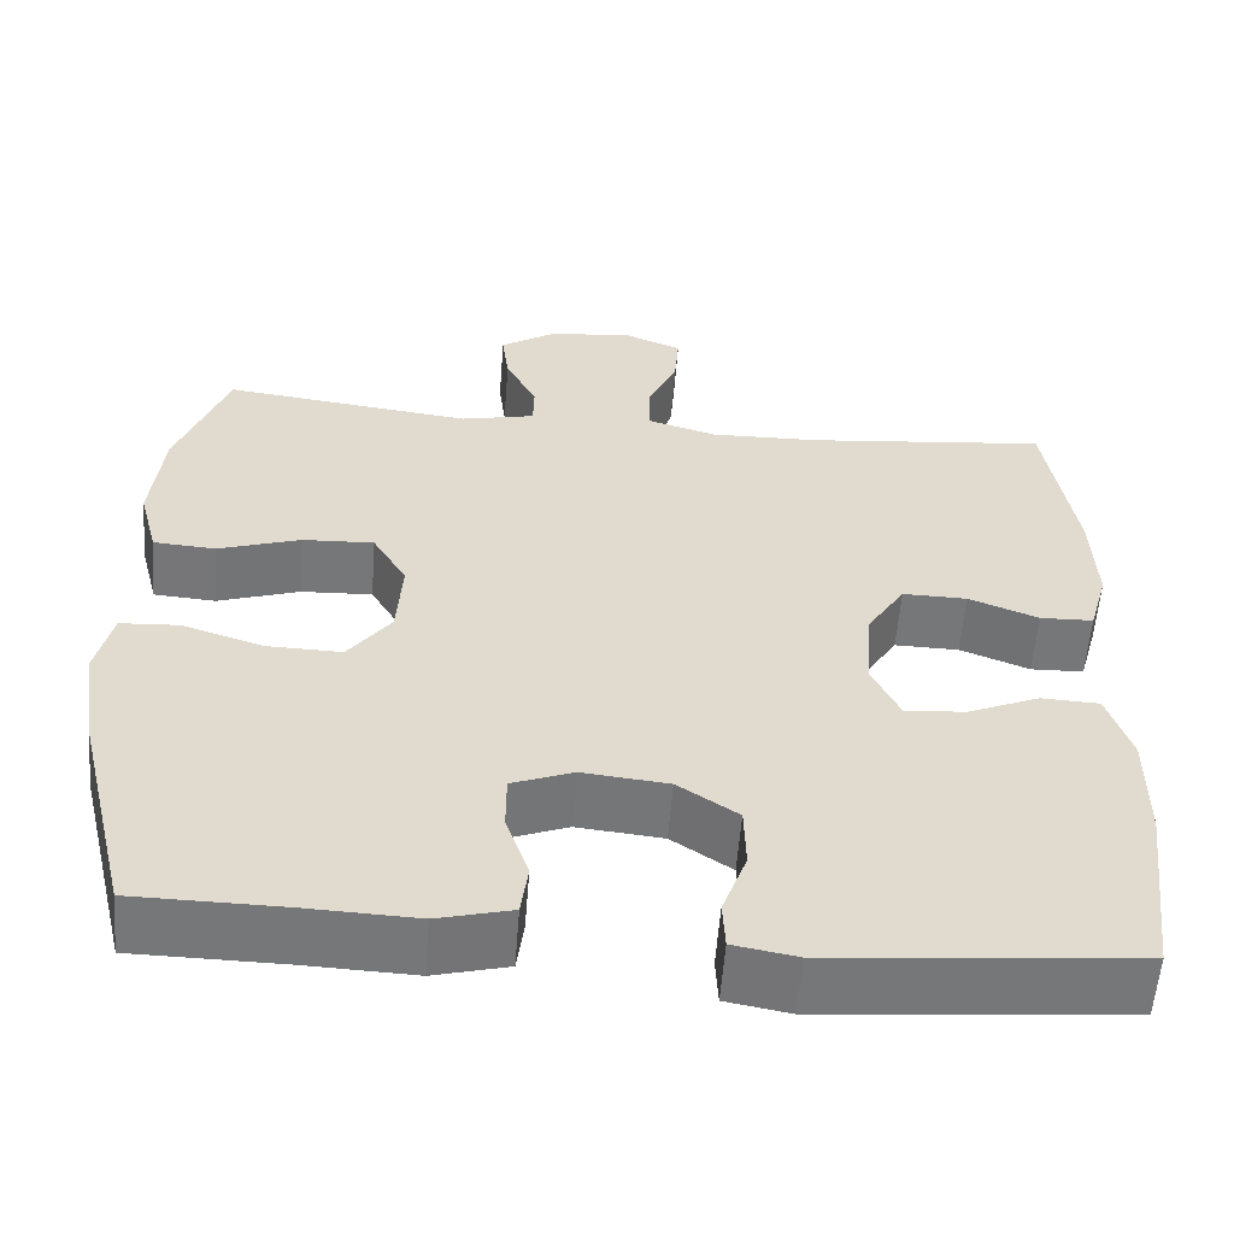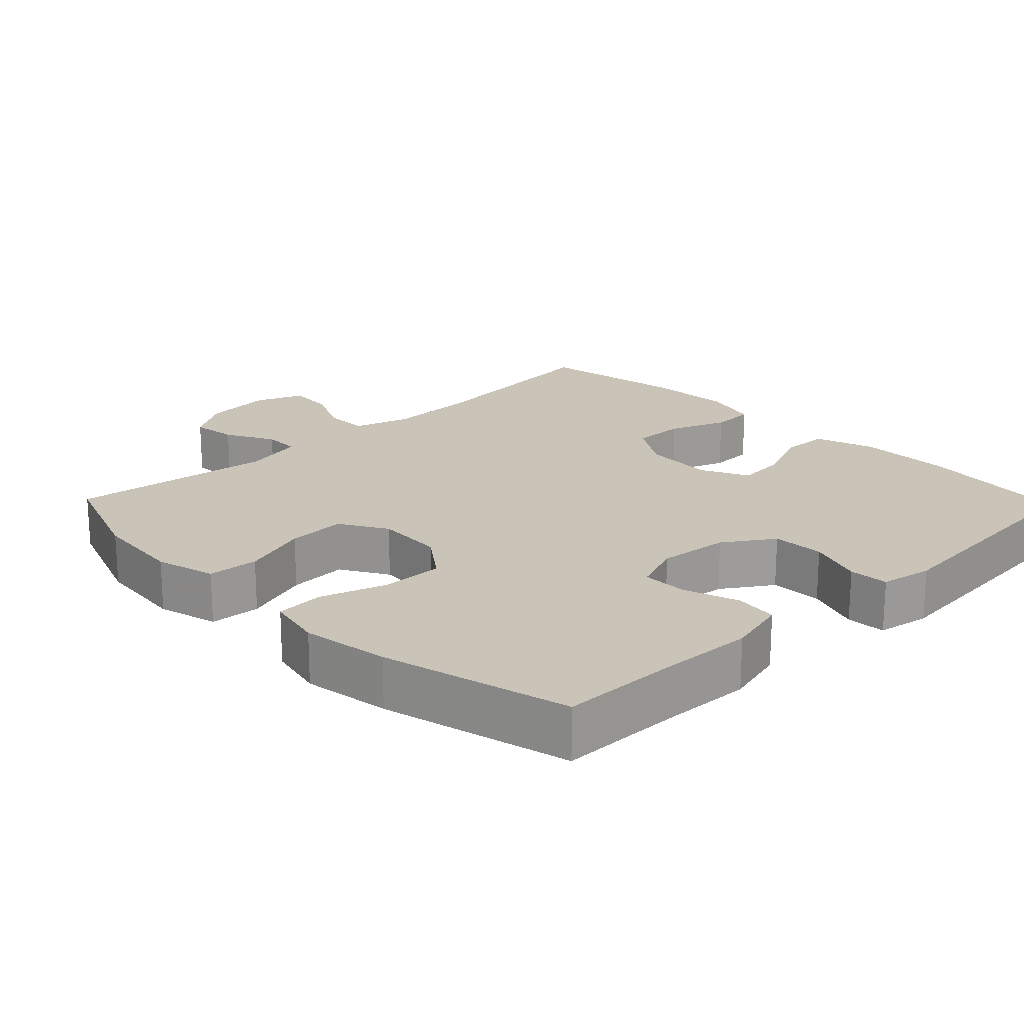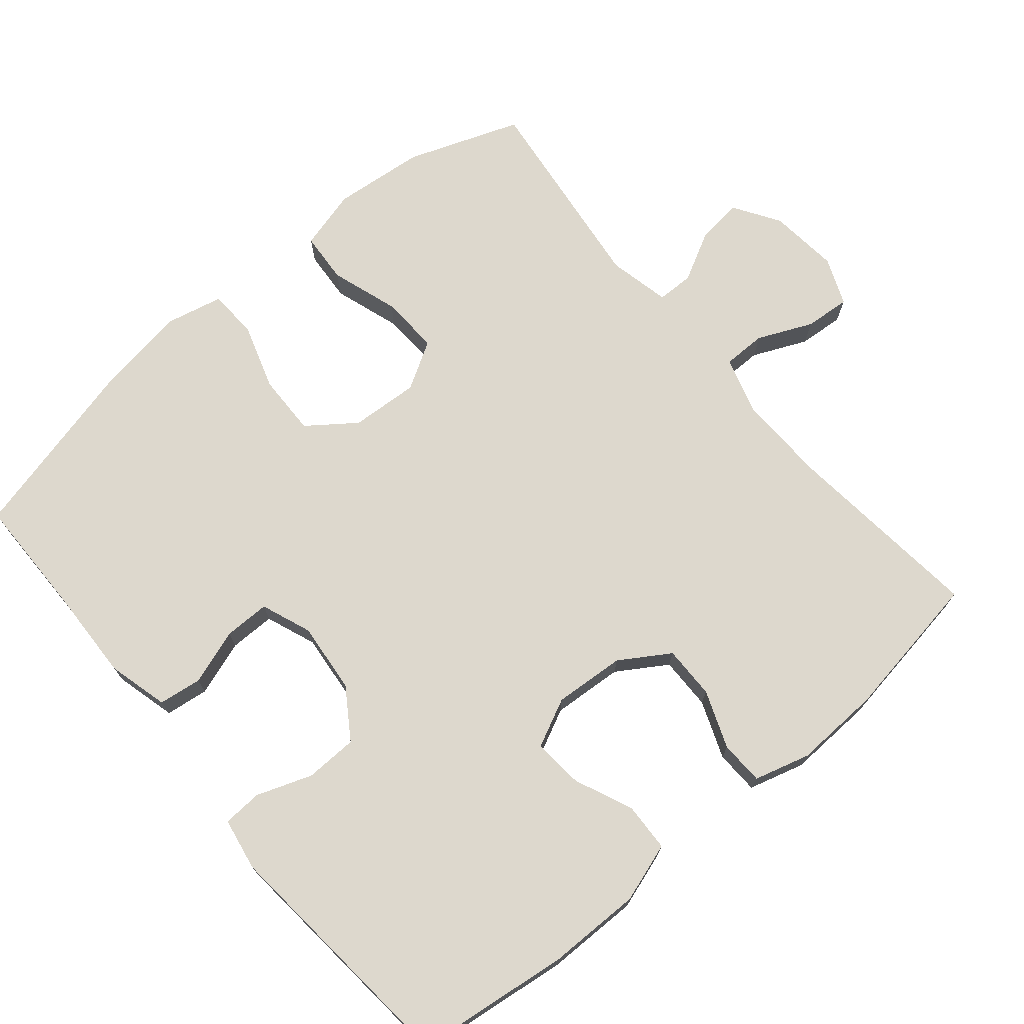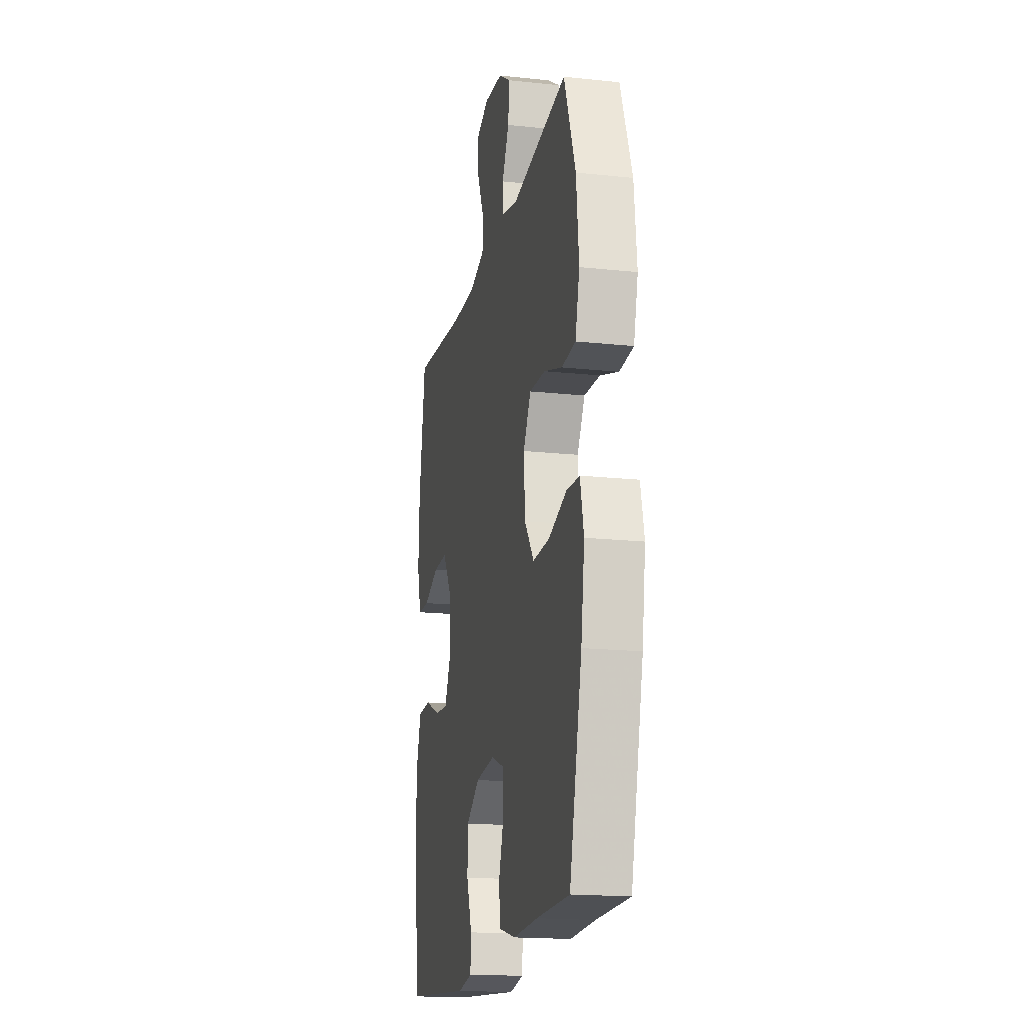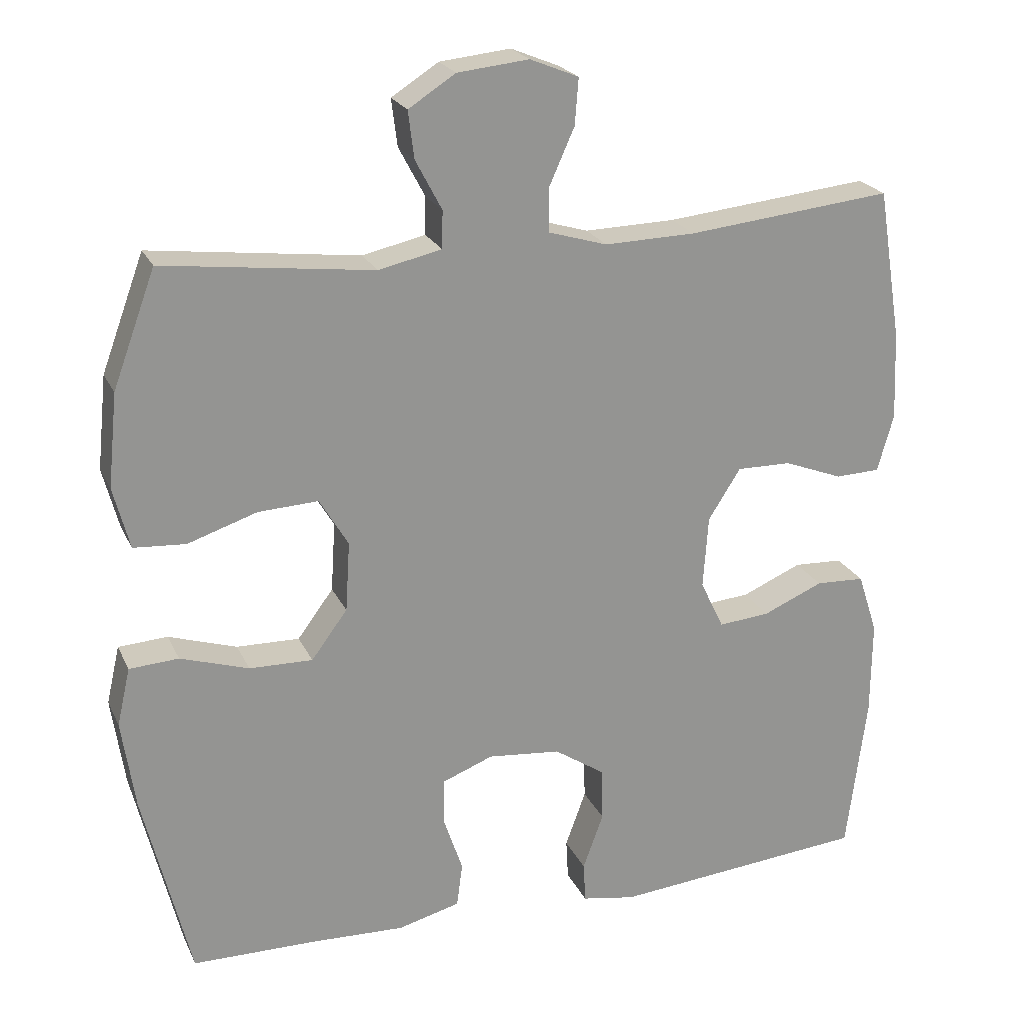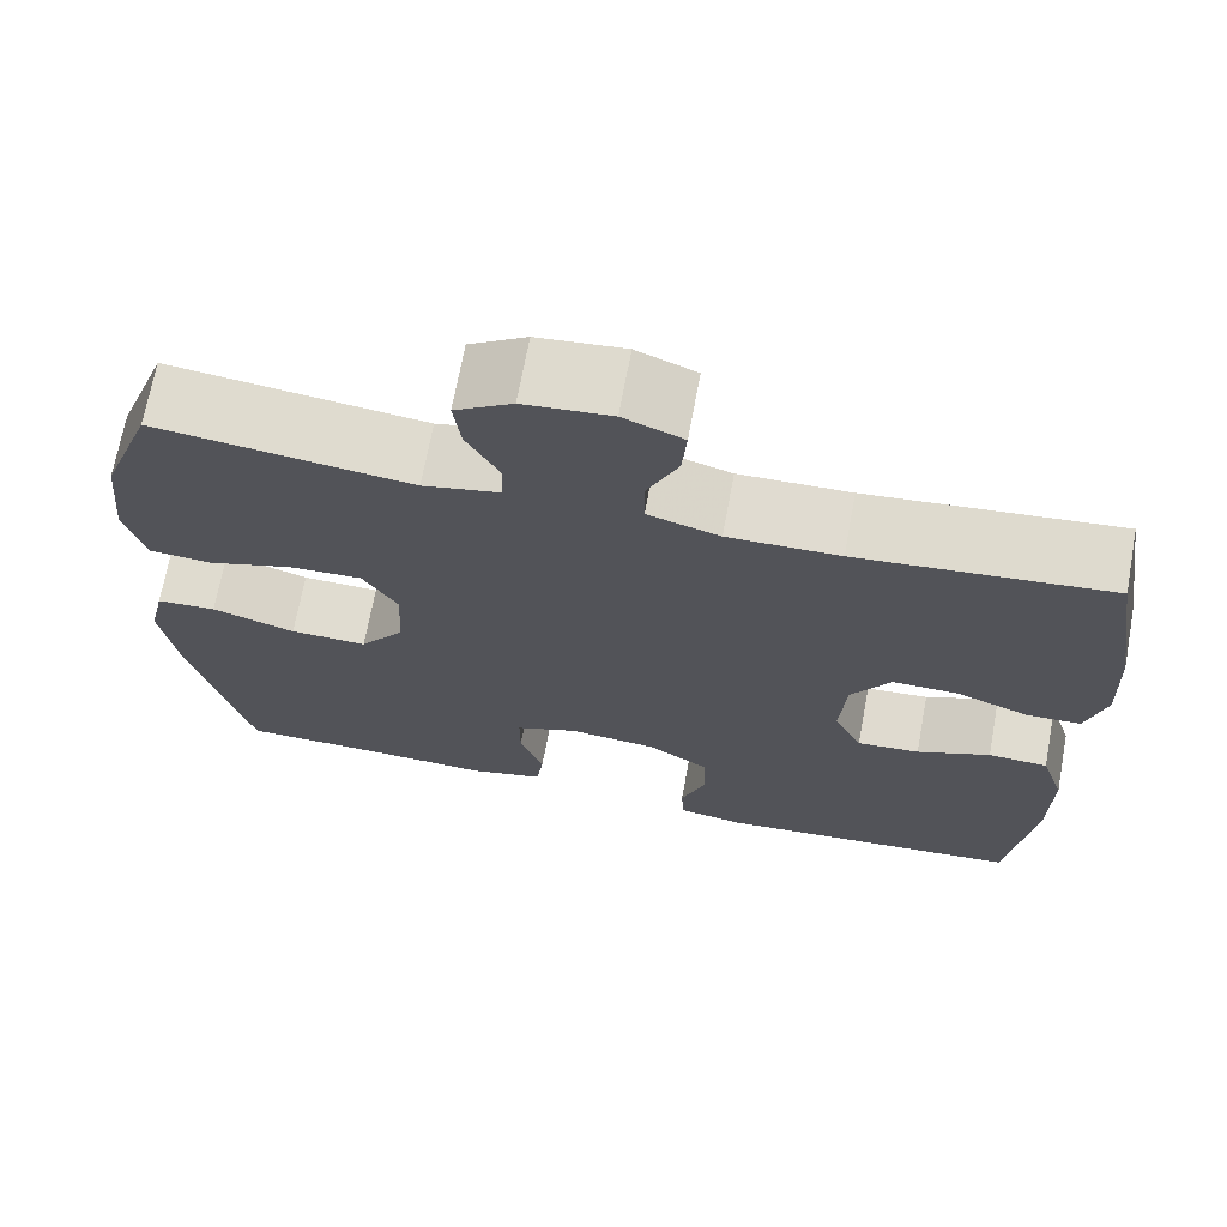
<metadata>
{"format":"obj","ext":"obj","renderer":"f3d","projection":"perspective","resolution":1024,"background":"white","views":[{"elev":-57.1,"azim":175.6,"up":"+Z"},{"elev":20.0,"azim":135.9,"up":"+Y"},{"elev":72.3,"azim":-130.1,"up":"+Y"},{"elev":-17.9,"azim":78.2,"up":"+Z"},{"elev":22.5,"azim":160.1,"up":"+Z"},{"elev":69.7,"azim":-169.5,"up":"+Z"}]}
</metadata>
<code>
v -0.5 0.07 0.5
v -0.22 0.07 0.471
v -0.096 0.07 0.468
v -0.016 0.07 0.492
v -0.016 0.07 0.552
v -0.05 0.07 0.628
v -0.055 0.07 0.691
v 0.011 0.07 0.718
v 0.108 0.07 0.708
v 0.172 0.07 0.667
v 0.164 0.07 0.603
v 0.128 0.07 0.535
v 0.129 0.07 0.484
v 0.215 0.07 0.465
v 0.5 0.07 0.5
v 0.558 0.07 0.343
v 0.571 0.07 0.216
v 0.549 0.07 0.132
v 0.478 0.07 0.127
v 0.384 0.07 0.158
v 0.302 0.07 0.162
v 0.263 0.07 0.096
v 0.269 0.07 0.001
v 0.318 0.07 -0.065
v 0.404 0.07 -0.063
v 0.497 0.07 -0.033
v 0.564 0.07 -0.037
v 0.582 0.07 -0.116
v 0.564 0.07 -0.238
v 0.5 0.07 -0.5
v 0.331 0.07 -0.502
v 0.203 0.07 -0.507
v 0.118 0.07 -0.485
v 0.11 0.07 -0.425
v 0.136 0.07 -0.348
v 0.136 0.07 -0.284
v 0.066 0.07 -0.257
v -0.033 0.07 -0.267
v -0.102 0.07 -0.313
v -0.104 0.07 -0.386
v -0.076 0.07 -0.463
v -0.079 0.07 -0.518
v -0.152 0.07 -0.531
v -0.5 0.07 -0.5
v -0.527 0.07 -0.285
v -0.528 0.07 -0.154
v -0.501 0.07 -0.071
v -0.434 0.07 -0.068
v -0.352 0.07 -0.103
v -0.282 0.07 -0.109
v -0.25 0.07 -0.042
v -0.257 0.07 0.057
v -0.301 0.07 0.126
v -0.375 0.07 0.125
v -0.455 0.07 0.094
v -0.516 0.07 0.096
v -0.538 0.07 0.174
v -0.533 0.07 0.294
v -0.5 0 0.5
v -0.22 0 0.471
v -0.096 0 0.468
v -0.016 0 0.492
v -0.016 0 0.552
v -0.05 0 0.628
v -0.055 0 0.691
v 0.011 0 0.718
v 0.108 0 0.708
v 0.172 0 0.667
v 0.164 0 0.603
v 0.128 0 0.535
v 0.129 0 0.484
v 0.215 0 0.465
v 0.5 0 0.5
v 0.558 0 0.343
v 0.571 0 0.216
v 0.549 0 0.132
v 0.478 0 0.127
v 0.384 0 0.158
v 0.302 0 0.162
v 0.263 0 0.096
v 0.269 0 0.001
v 0.318 0 -0.065
v 0.404 0 -0.063
v 0.497 0 -0.033
v 0.564 0 -0.037
v 0.582 0 -0.116
v 0.564 0 -0.238
v 0.5 0 -0.5
v 0.331 0 -0.502
v 0.203 0 -0.507
v 0.118 0 -0.485
v 0.11 0 -0.425
v 0.136 0 -0.348
v 0.136 0 -0.284
v 0.066 0 -0.257
v -0.033 0 -0.267
v -0.102 0 -0.313
v -0.104 0 -0.386
v -0.076 0 -0.463
v -0.079 0 -0.518
v -0.152 0 -0.531
v -0.5 0 -0.5
v -0.527 0 -0.285
v -0.528 0 -0.154
v -0.501 0 -0.071
v -0.434 0 -0.068
v -0.352 0 -0.103
v -0.282 0 -0.109
v -0.25 0 -0.042
v -0.257 0 0.057
v -0.301 0 0.126
v -0.375 0 0.125
v -0.455 0 0.094
v -0.516 0 0.096
v -0.538 0 0.174
v -0.533 0 0.294
f 57 58 1 2
f 54 55 56 57
f 53 54 57 2
f 52 53 2 3
f 51 52 3 4
f 46 47 48 49
f 46 49 50
f 45 46 50
f 44 45 50
f 43 44 50
f 40 41 42 43
f 39 40 43 50
f 38 39 50 51
f 32 33 34 35
f 31 32 35 36
f 30 31 36
f 29 30 36
f 28 29 36 37
f 25 26 27 28
f 24 25 28 37
f 17 18 19 20
f 17 20 21
f 14 15 16 17
f 13 14 17 21
f 9 10 11 12
f 9 12 13
f 8 9 13
f 5 6 7 8
f 4 5 8 13
f 23 24 37 38
f 22 23 38 51
f 21 22 51
f 4 13 21 51
f 60 59 116 115
f 115 114 113 112
f 60 115 112 111
f 61 60 111 110
f 62 61 110 109
f 107 106 105 104
f 108 107 104
f 108 104 103
f 108 103 102
f 108 102 101
f 101 100 99 98
f 108 101 98 97
f 109 108 97 96
f 93 92 91 90
f 94 93 90 89
f 94 89 88
f 94 88 87
f 95 94 87 86
f 86 85 84 83
f 95 86 83 82
f 78 77 76 75
f 79 78 75
f 75 74 73 72
f 79 75 72 71
f 70 69 68 67
f 71 70 67
f 71 67 66
f 66 65 64 63
f 71 66 63 62
f 96 95 82 81
f 109 96 81 80
f 109 80 79
f 109 79 71 62
f 1 59 60 2
f 2 60 61 3
f 3 61 62 4
f 4 62 63 5
f 5 63 64 6
f 6 64 65 7
f 7 65 66 8
f 8 66 67 9
f 9 67 68 10
f 10 68 69 11
f 11 69 70 12
f 12 70 71 13
f 13 71 72 14
f 14 72 73 15
f 15 73 74 16
f 16 74 75 17
f 17 75 76 18
f 18 76 77 19
f 19 77 78 20
f 20 78 79 21
f 21 79 80 22
f 22 80 81 23
f 23 81 82 24
f 24 82 83 25
f 25 83 84 26
f 26 84 85 27
f 27 85 86 28
f 28 86 87 29
f 29 87 88 30
f 30 88 89 31
f 31 89 90 32
f 32 90 91 33
f 33 91 92 34
f 34 92 93 35
f 35 93 94 36
f 36 94 95 37
f 37 95 96 38
f 38 96 97 39
f 39 97 98 40
f 40 98 99 41
f 41 99 100 42
f 42 100 101 43
f 43 101 102 44
f 44 102 103 45
f 45 103 104 46
f 46 104 105 47
f 47 105 106 48
f 48 106 107 49
f 49 107 108 50
f 50 108 109 51
f 51 109 110 52
f 52 110 111 53
f 53 111 112 54
f 54 112 113 55
f 55 113 114 56
f 56 114 115 57
f 57 115 116 58
f 58 116 59 1

</code>
